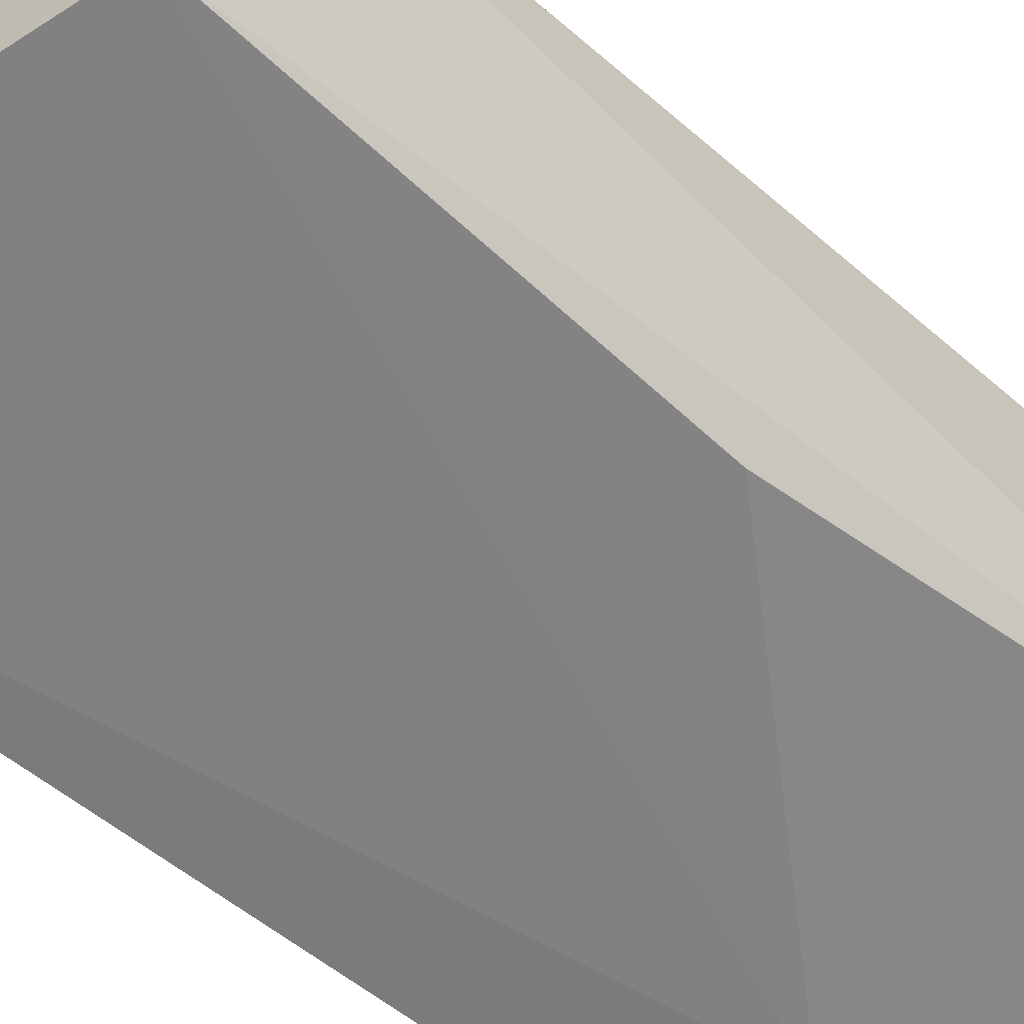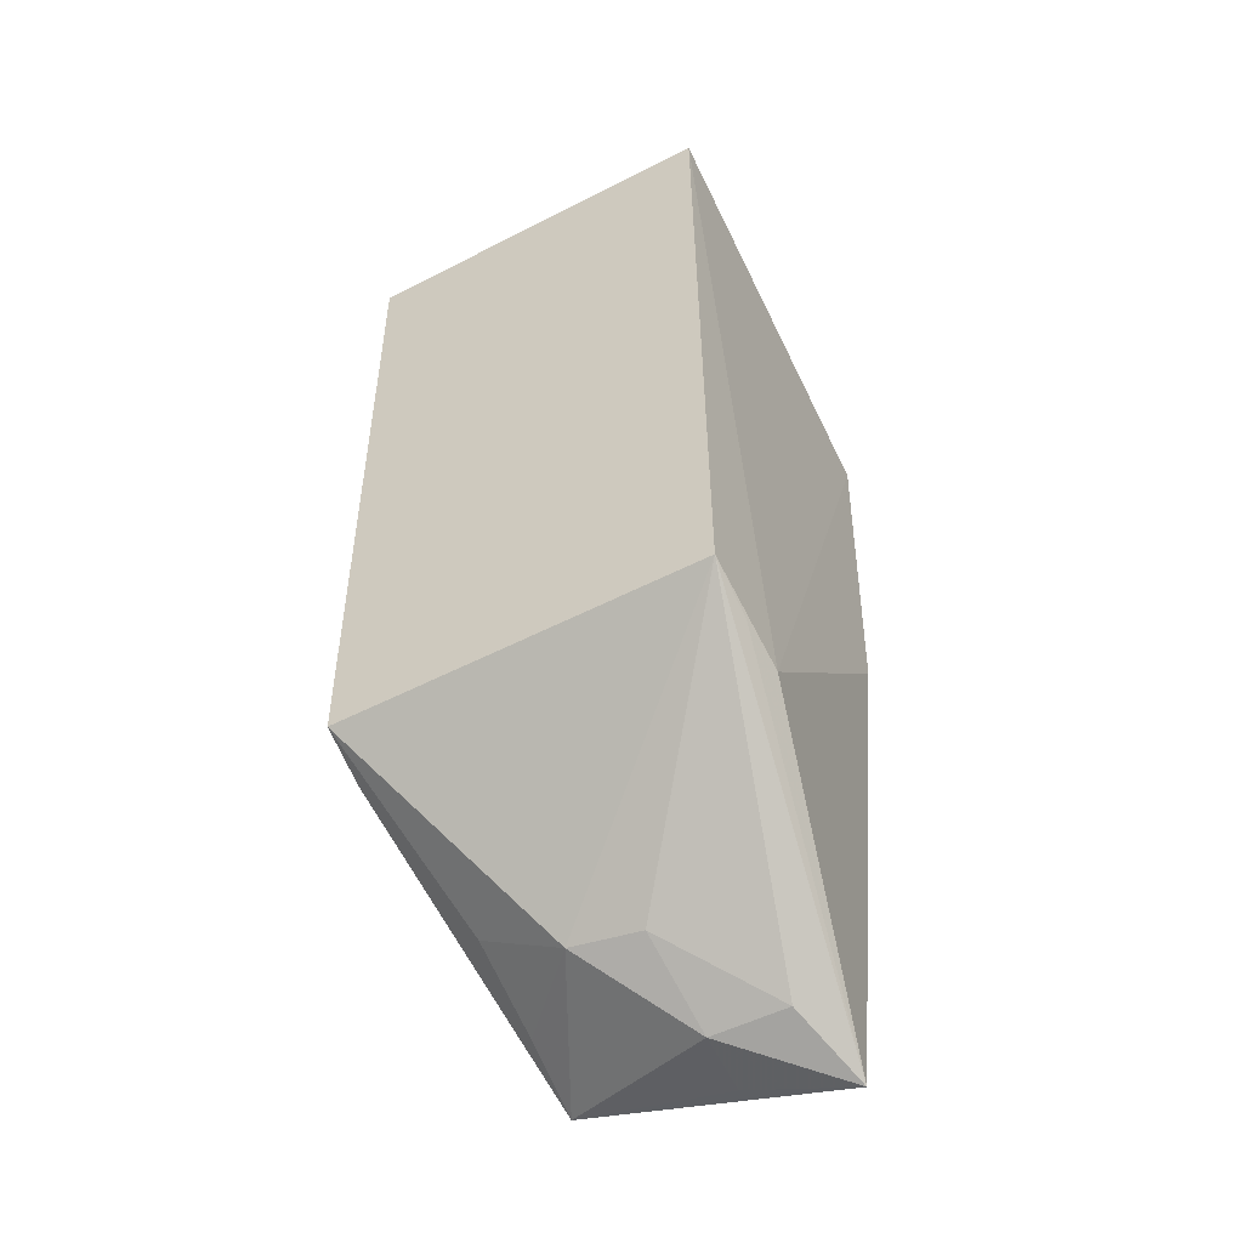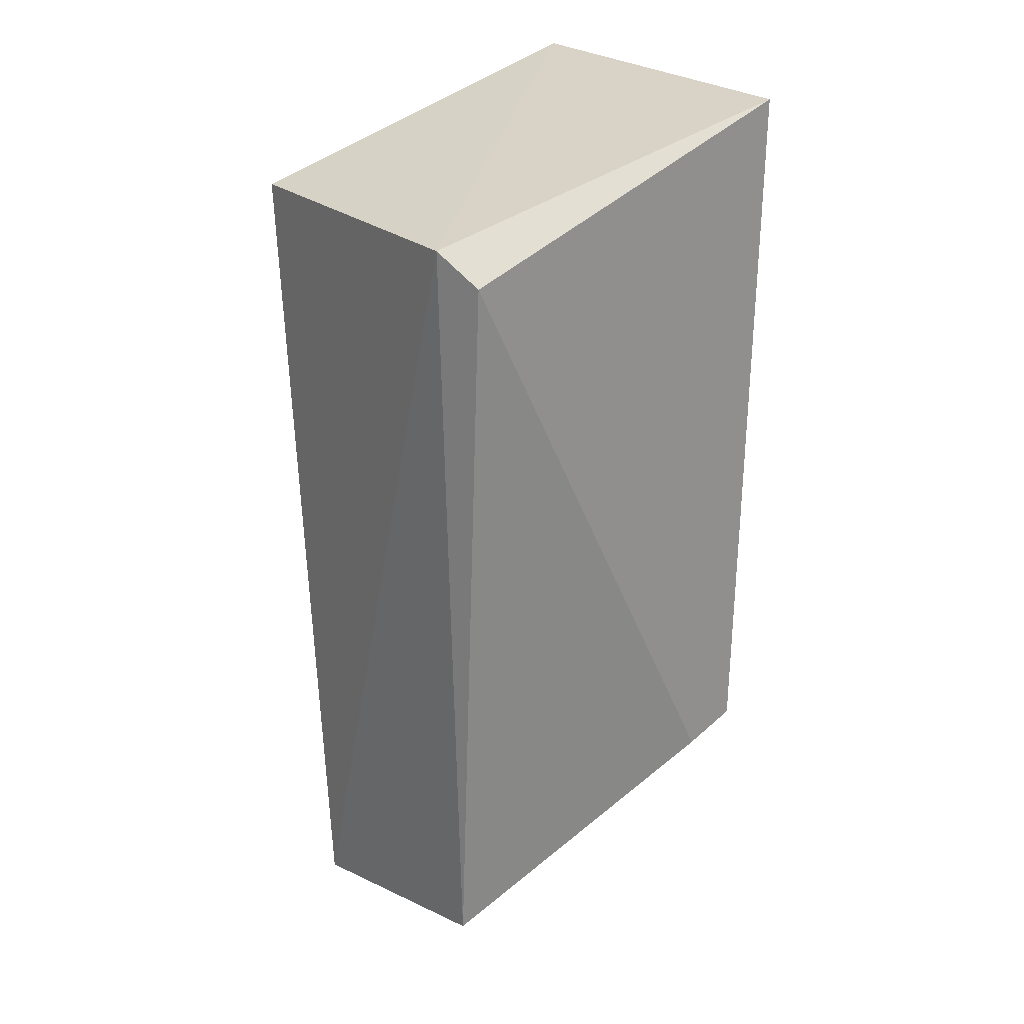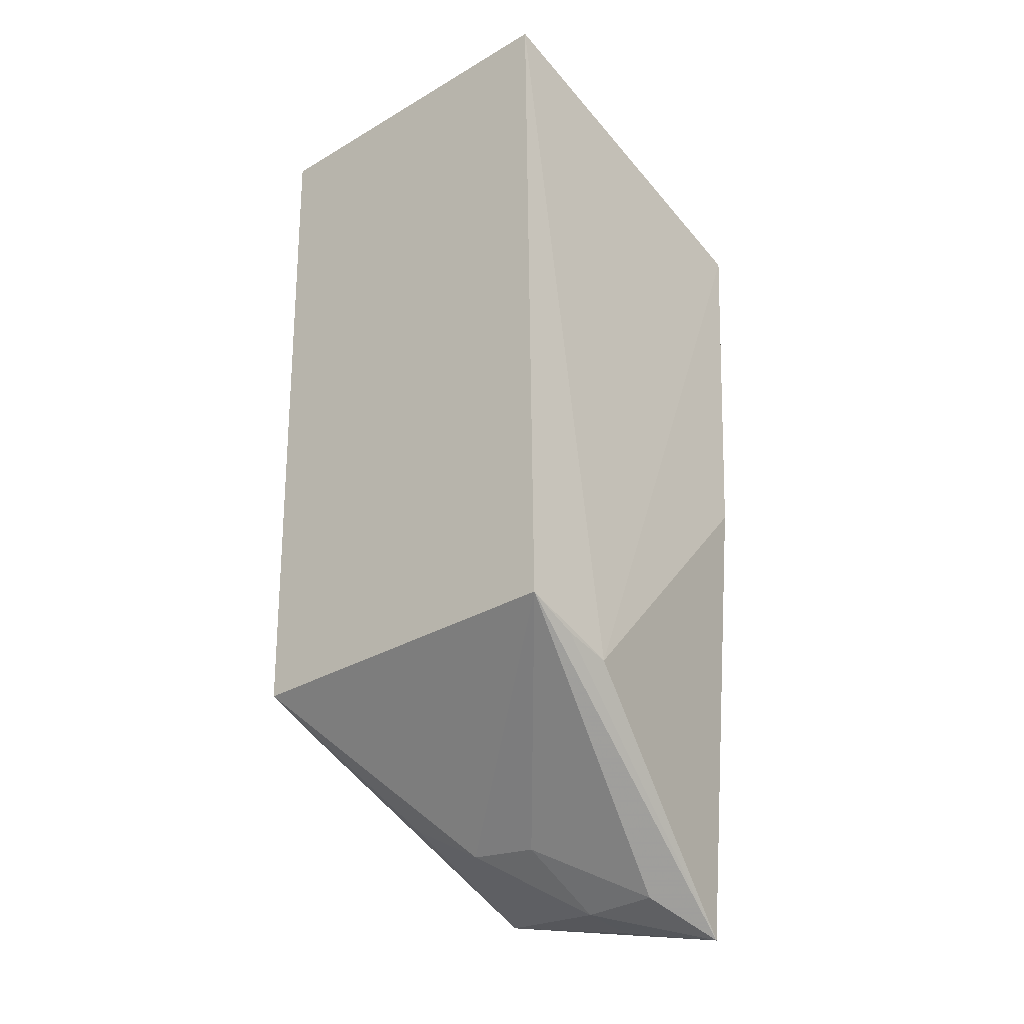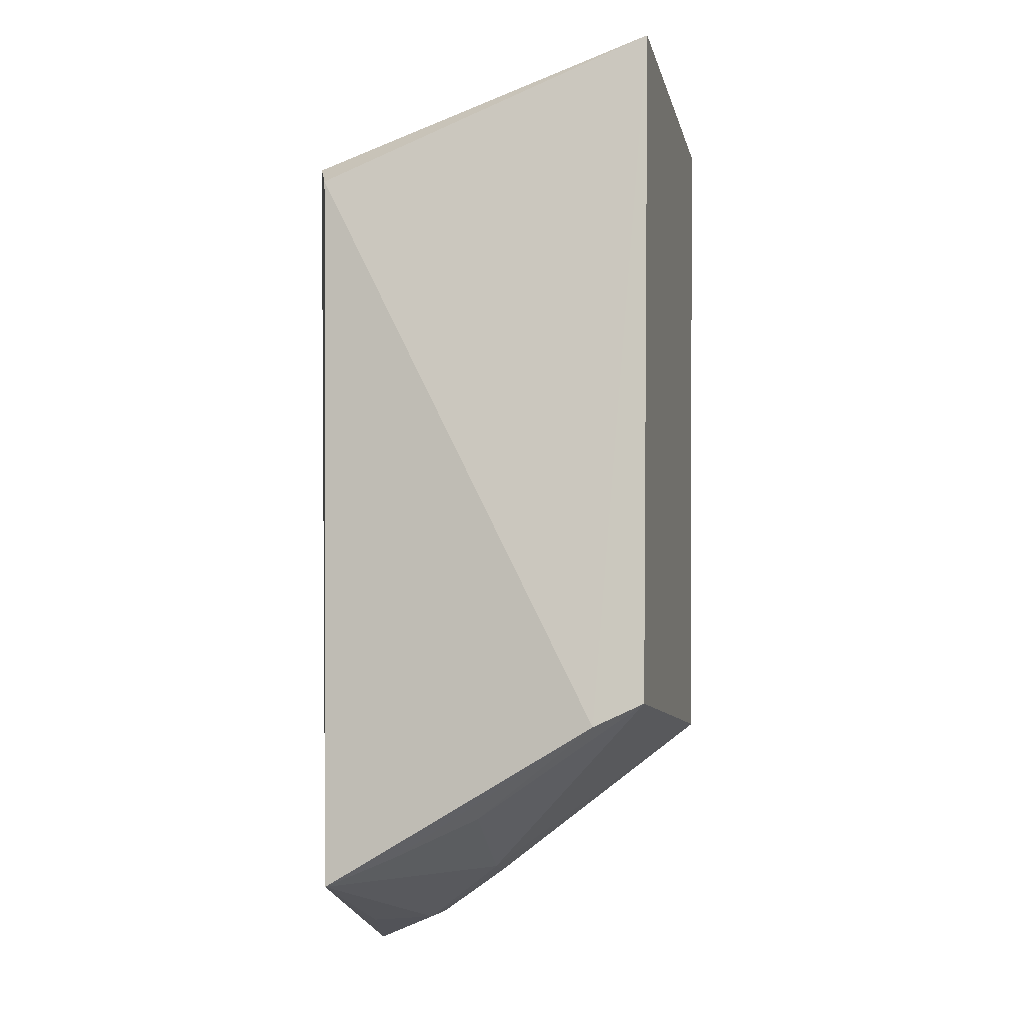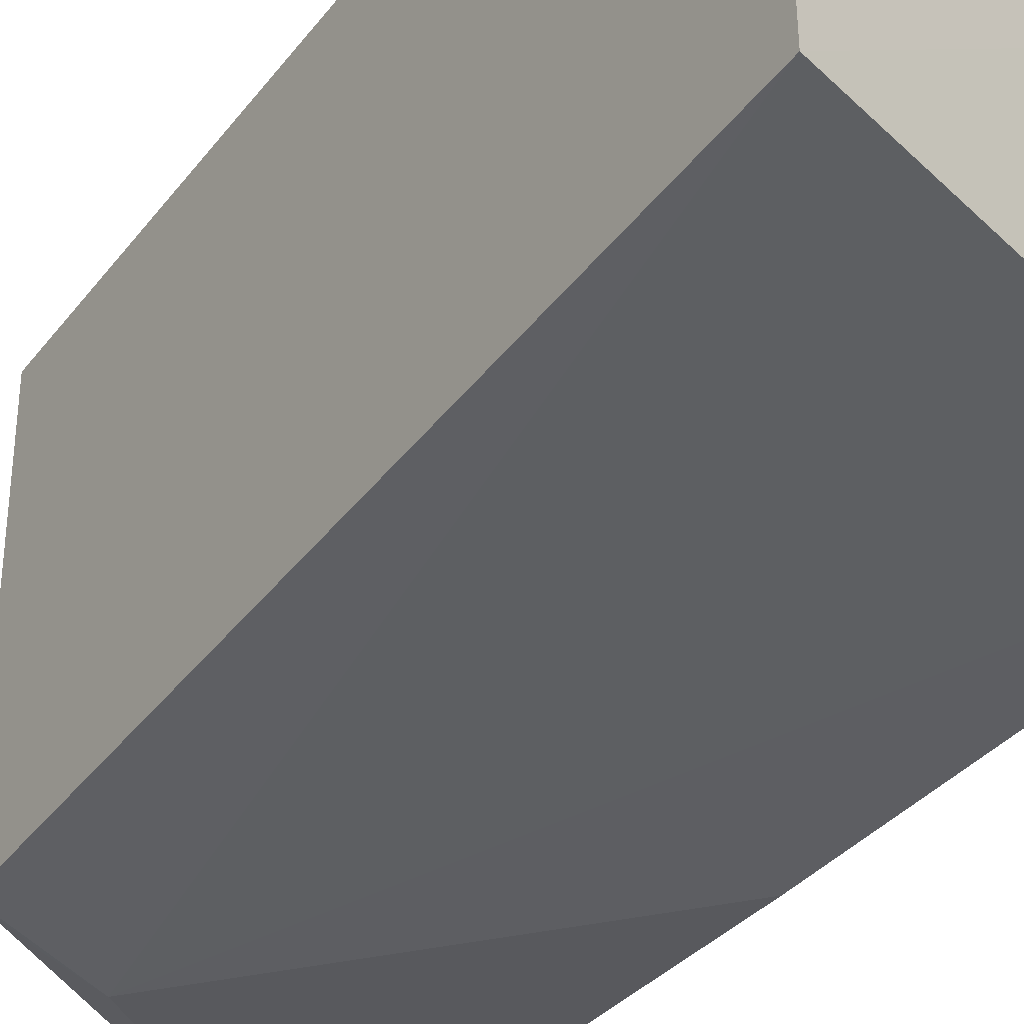
<metadata>
{"format":"obj","ext":"obj","renderer":"f3d","projection":"perspective","resolution":1024,"background":"white","views":[{"elev":-59.6,"azim":-130.5,"up":"+Z"},{"elev":-52.8,"azim":118.7,"up":"+Y"},{"elev":24.6,"azim":-35.5,"up":"+Y"},{"elev":-29.6,"azim":130.8,"up":"+Y"},{"elev":-10.4,"azim":12.9,"up":"+Y"},{"elev":-40.2,"azim":145.5,"up":"+Z"}]}
</metadata>
<code>
v 0.09447 0.04862 0.04584
v 0.09293 -0.03948 0.04587
v 0.09442 0.04879 0.0005154
v 0.04744 0.03551 0.001315
v 0.05003 0.03201 0.04585
v 0.04829 -0.06961 0.008055
v 0.04777 0.03576 0.04049
v 0.08644 -0.0423 0.04591
v 0.09287 -0.039 0.0007862
v 0.05016 -0.06197 0.04058
v 0.07037 -0.05935 0.02995
v 0.05015 -0.01047 0.001353
v 0.07039 -0.05339 0.0403
v 0.05833 -0.06579 0.01103
v 0.05888 -0.06628 0.02024
v 0.08012 -0.04361 0.000509
v 0.05937 -0.05824 0.04022
v 0.06923 -0.05992 0.02143
v 0.05091 -0.06676 0.02075
v 0.08625 -0.04187 0.0008207
f 1 2 3
f 7 1 3
f 7 3 4
f 7 5 1
f 7 4 6
f 8 2 1
f 8 1 5
f 9 3 2
f 10 7 6
f 10 5 7
f 10 8 5
f 11 9 2
f 12 6 4
f 13 2 8
f 13 11 2
f 14 6 9
f 15 11 10
f 15 6 14
f 16 6 12
f 16 3 9
f 16 12 4
f 16 4 3
f 17 10 11
f 17 11 13
f 17 13 8
f 17 8 10
f 18 14 9
f 18 9 11
f 18 15 14
f 18 11 15
f 19 15 10
f 19 10 6
f 19 6 15
f 20 16 9
f 20 9 6
f 20 6 16

</code>
